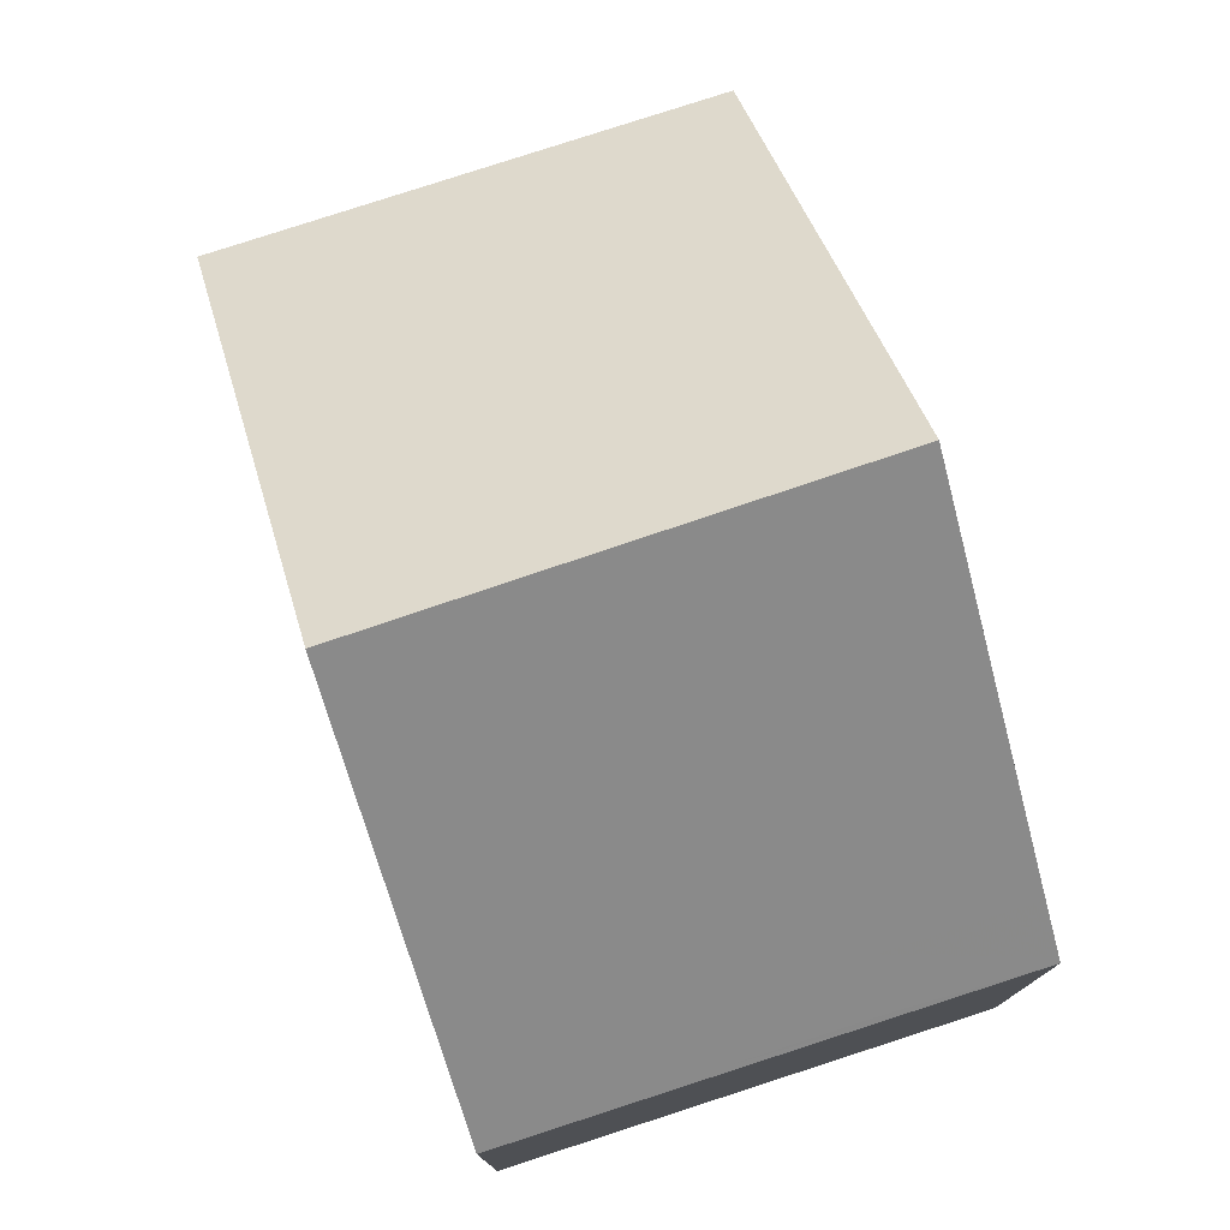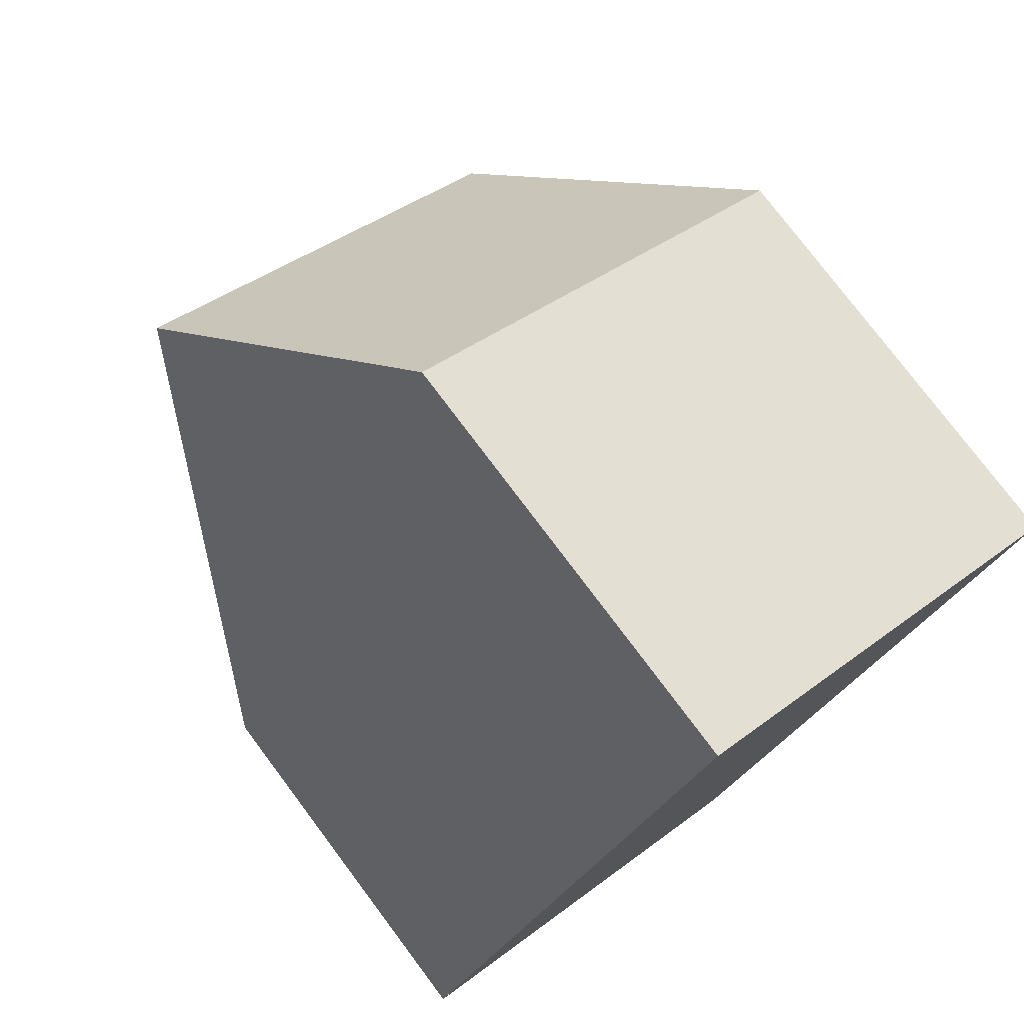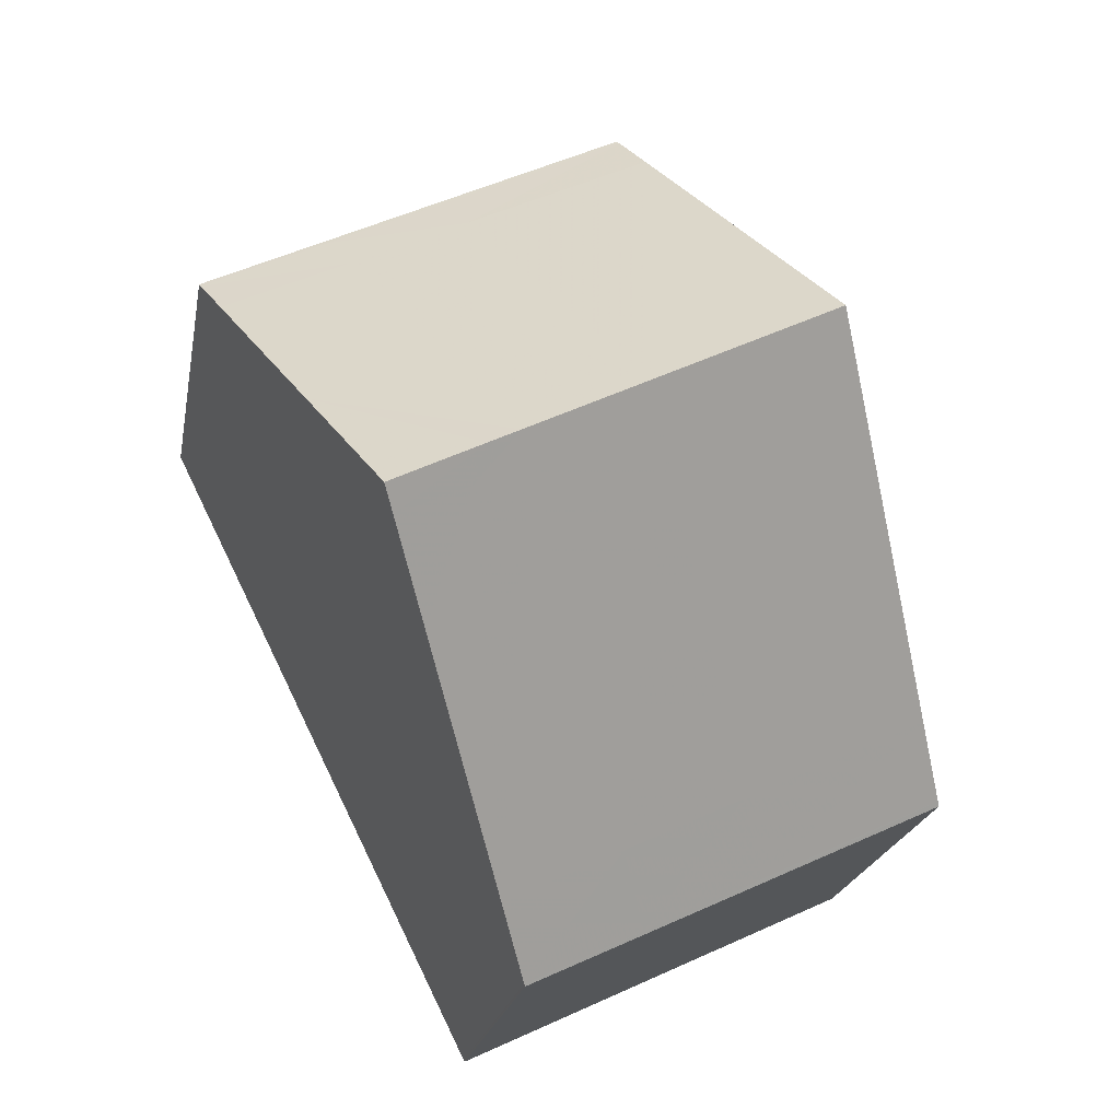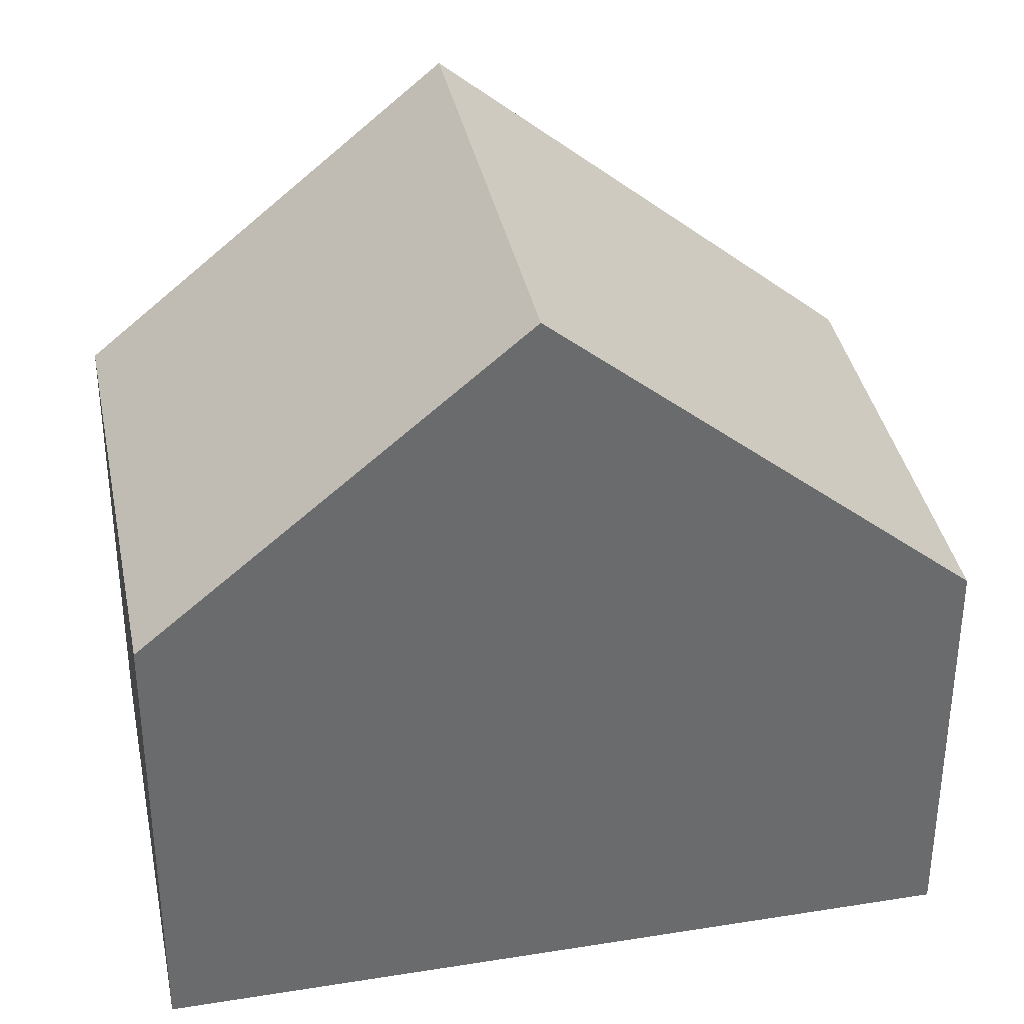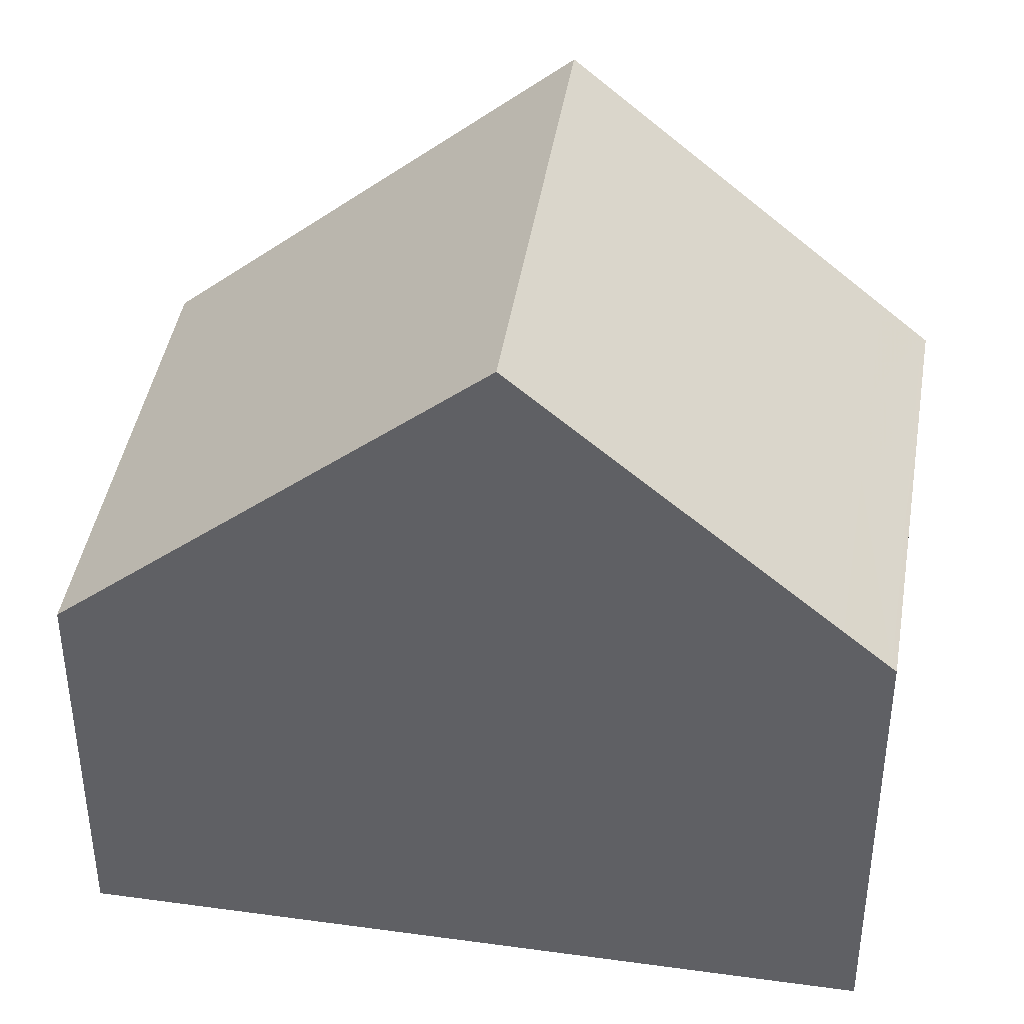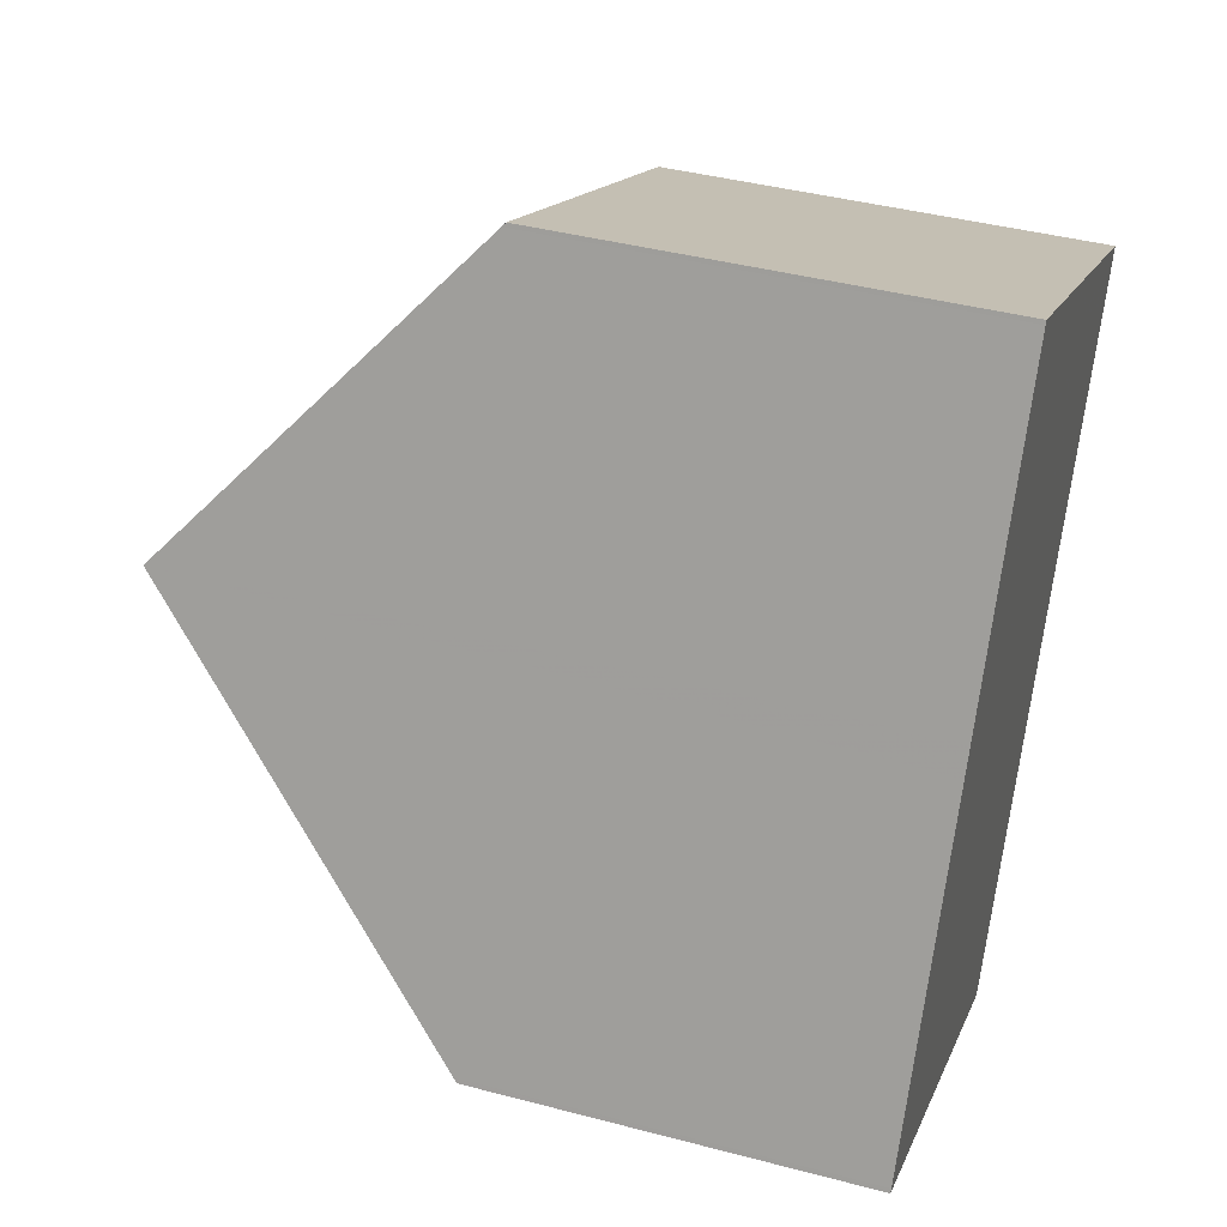
<metadata>
{"format":"obj","ext":"obj","renderer":"f3d","projection":"perspective","resolution":1024,"background":"white","views":[{"elev":78.8,"azim":-172.4,"up":"+Z"},{"elev":77.3,"azim":143.1,"up":"+Y"},{"elev":-20.8,"azim":-10.0,"up":"+Y"},{"elev":37.1,"azim":-75.4,"up":"+Z"},{"elev":42.2,"azim":125.0,"up":"+Z"},{"elev":41.2,"azim":107.8,"up":"+Y"}]}
</metadata>
<code>
v -1807 -2242 2.007
v -1810 -2243 2.051
v -1811 -2240 2.264
v -1809 -2239 2.272
v -1808 -2240 3.749
v -1810 -2241 3.762
v -1810 -2242 3.293
v -1810 -2241 3.759
v -1809 -2241 3.754
v -1810 -2241 3.762
v -1808 -2240 3.749
v -1810 -2241 3.759
v -1811 -2241 3.181
v -1809 -2239 2.29
v -1811 -2240 2.282
v -1809 -2241 3.754
v -1808 -2243 2.027
v -1810 -2239 2.286
v -1810 -2239 2.268
v -1810 -2239 2.471
v -1809 -2239 2.478
v -1811 -2240 2.461
v -1810 -2241 3.758
v -1810 -2241 3.758
v -1809 -2243 2.039
v -1811 -2239 2.284
v -1811 -2239 2.266
v -1811 -2240 2.466
v -1809 -2241 3.636
v -1808 -2240 3.616
v -1810 -2241 3.66
v -1810 -2241 3.653
v -1810 -2241 3.648
v -1807 -2242 2.027
v -1808 -2243 2.042
v -1809 -2243 2.052
v -1810 -2243 2.061
v -1808 -2242 2.322
v -1809 -2242 2.337
v -1809 -2243 2.347
v -1810 -2243 2.357
v -1808 -2243 2.027
v -1807 -2242 2.007
v -1807 -2242 4.441e-16
v -1808 -2243 0
v -1810 -2243 2.061
v -1810 -2243 2.051
v -1810 -2243 0
v -1810 -2243 0
v -1811 -2239 2.266
v -1811 -2240 2.264
v -1811 -2240 0
v -1811 -2239 0
v -1809 -2239 2.29
v -1809 -2239 2.272
v -1809 -2239 0
v -1809 -2239 0
v -1808 -2240 3.616
v -1808 -2240 3.749
v -1808 -2240 0
v -1808 -2240 0
v -1810 -2241 3.66
v -1810 -2242 3.293
v -1810 -2242 0
v -1810 -2241 4.441e-16
v -1811 -2241 3.181
v -1810 -2241 3.762
v -1810 -2241 0
v -1811 -2241 4.441e-16
v -1811 -2240 2.461
v -1811 -2241 3.181
v -1811 -2241 4.441e-16
v -1811 -2240 0
v -1809 -2239 2.478
v -1809 -2239 2.29
v -1809 -2239 0
v -1809 -2239 0
v -1811 -2240 2.264
v -1811 -2240 2.282
v -1811 -2240 -4.441e-16
v -1811 -2240 0
v -1809 -2243 2.039
v -1808 -2243 2.027
v -1808 -2243 0
v -1809 -2243 0
v -1809 -2239 2.272
v -1810 -2239 2.268
v -1810 -2239 0
v -1809 -2239 0
v -1808 -2240 3.749
v -1809 -2239 2.478
v -1809 -2239 0
v -1808 -2240 0
v -1811 -2240 2.282
v -1811 -2240 2.461
v -1811 -2240 0
v -1811 -2240 -4.441e-16
v -1810 -2243 2.051
v -1809 -2243 2.039
v -1809 -2243 0
v -1810 -2243 0
v -1810 -2239 2.268
v -1811 -2239 2.266
v -1811 -2239 0
v -1810 -2239 0
v -1808 -2242 2.322
v -1808 -2240 3.616
v -1808 -2240 0
v -1808 -2242 0
v -1810 -2241 3.762
v -1810 -2241 3.66
v -1810 -2241 4.441e-16
v -1810 -2241 0
v -1807 -2242 2.007
v -1807 -2242 2.027
v -1807 -2242 0
v -1807 -2242 4.441e-16
v -1810 -2243 2.357
v -1810 -2243 2.061
v -1810 -2243 0
v -1810 -2243 4.441e-16
v -1807 -2242 2.027
v -1808 -2242 2.322
v -1808 -2242 0
v -1807 -2242 0
v -1810 -2242 3.293
v -1810 -2243 2.357
v -1810 -2243 4.441e-16
v -1810 -2242 0
v -1811 -2240 0
v -1809 -2239 0
v -1807 -2242 0
v -1810 -2243 0
f 39 29 30 38
f 32 7 31
f 19 4 14 18
f 12 10 13
f 21 11 16 20
f 40 33 29 39
f 27 19 18 26
f 28 20 16 24
f 20 18 14 21
f 26 18 20 28
f 41 7 32 33 40
f 26 15 3 27
f 24 12 13 22 28
f 28 22 15 26
f 29 9 5 30
f 31 6 8 32
f 33 23 9 29
f 32 8 23 33
f 34 1 17 35
f 35 17 25 36
f 36 25 2 37
f 38 34 35 39
f 39 35 36 40
f 40 36 37 41
f 43 44 45 42
f 47 48 49 46
f 51 52 53 50
f 55 56 57 54
f 59 60 61 58
f 63 64 65 62
f 67 68 69 66
f 71 72 73 70
f 75 76 77 74
f 79 80 81 78
f 83 84 85 82
f 87 88 89 86
f 91 92 93 90
f 95 96 97 94
f 99 100 101 98
f 103 104 105 102
f 107 108 109 106
f 111 112 113 110
f 115 116 117 114
f 119 120 121 118
f 123 124 125 122
f 127 128 129 126
f 131 132 133 130

</code>
